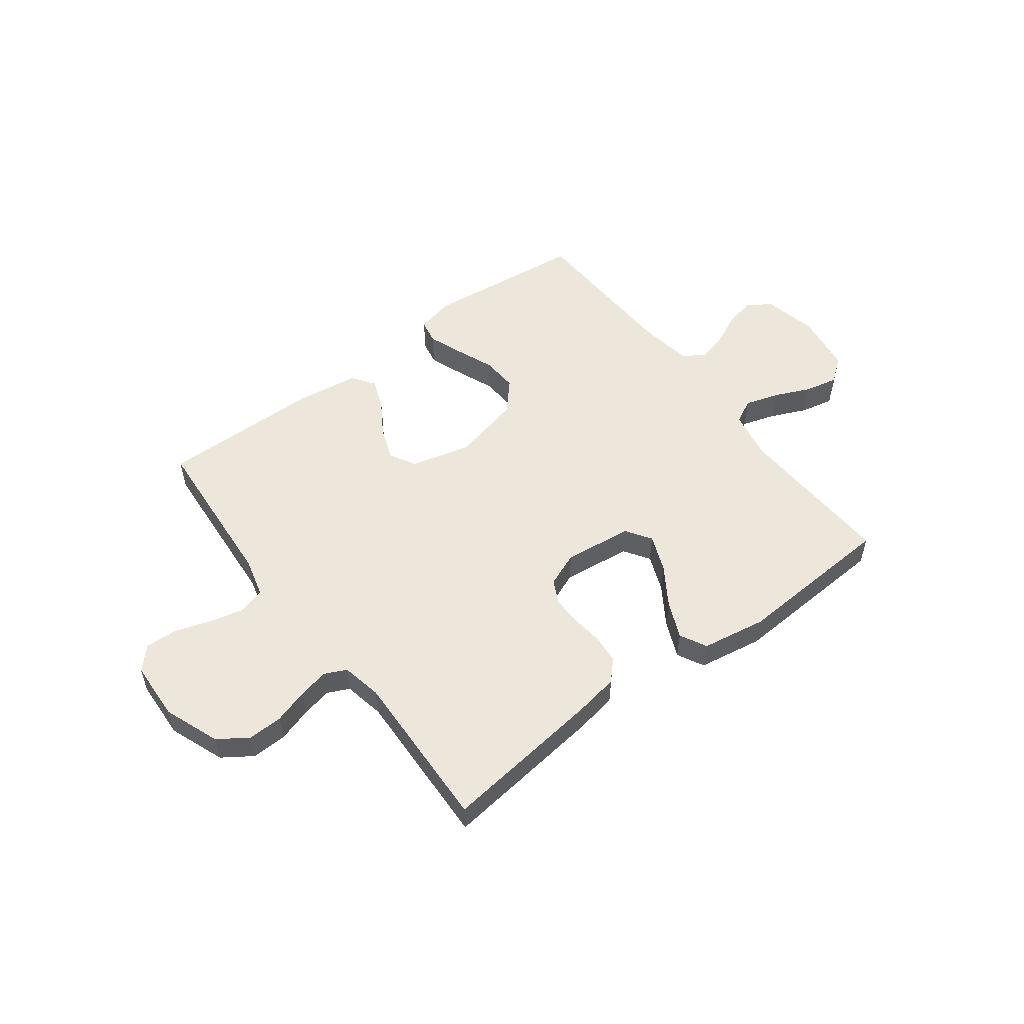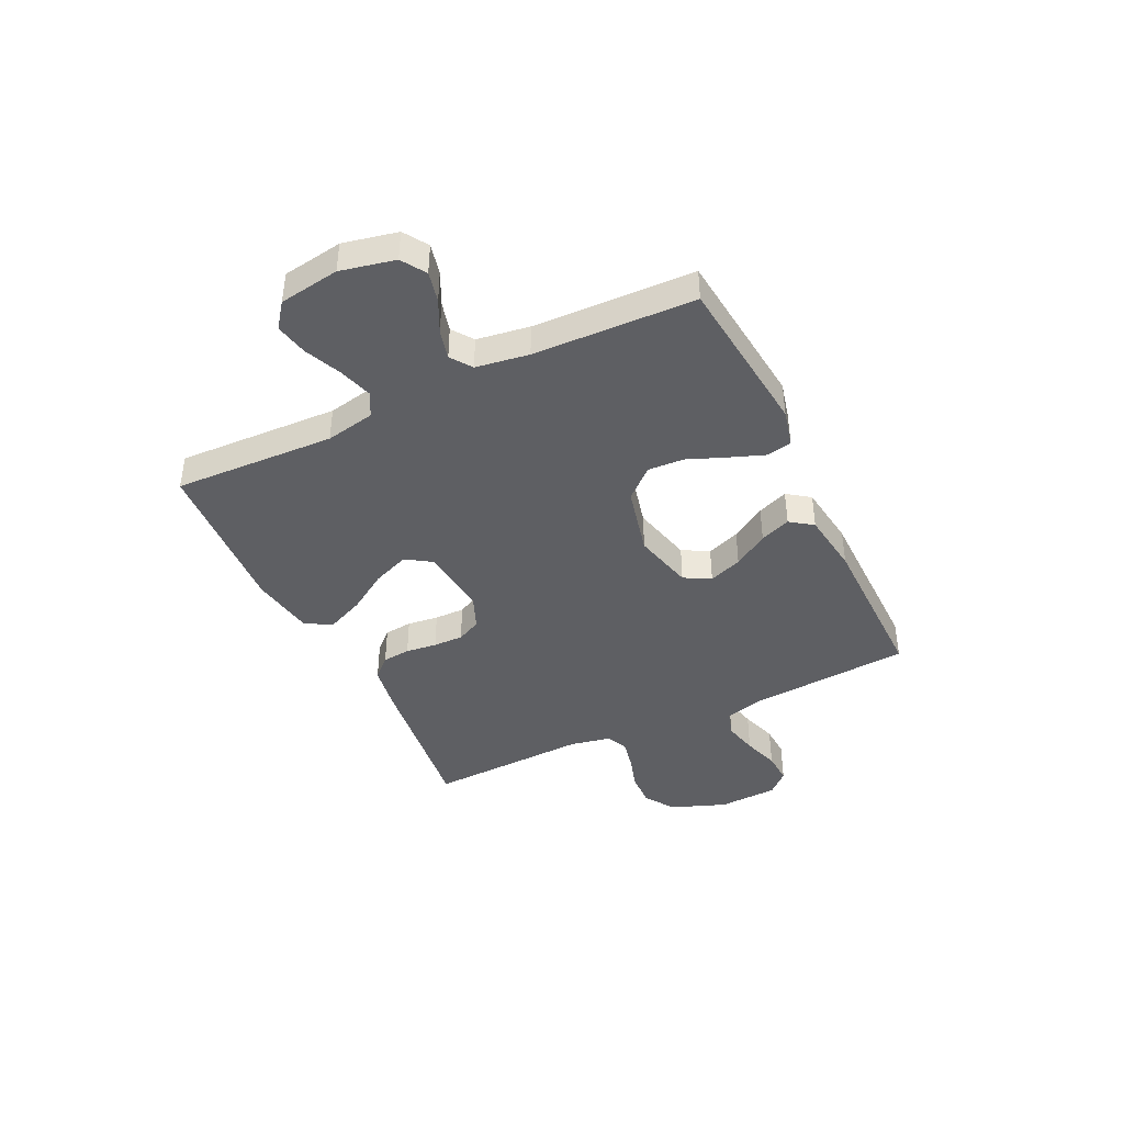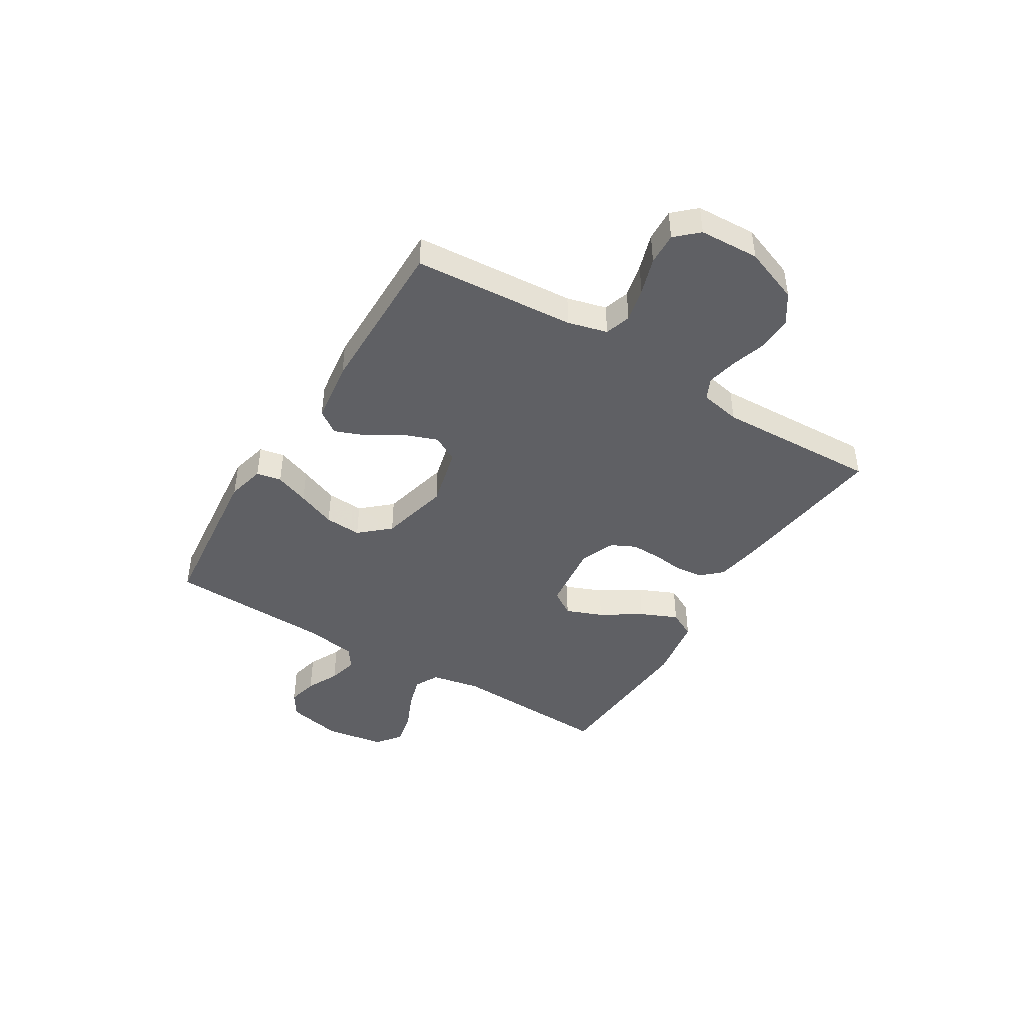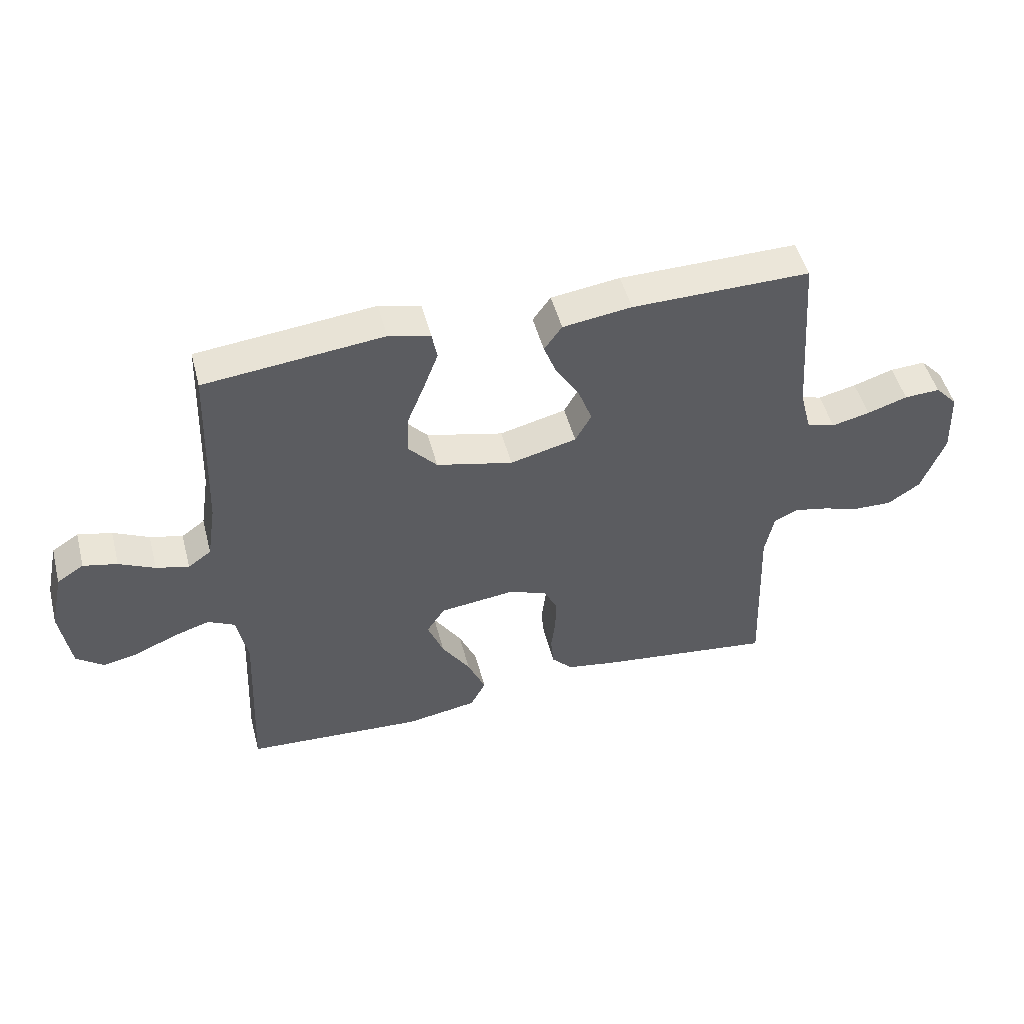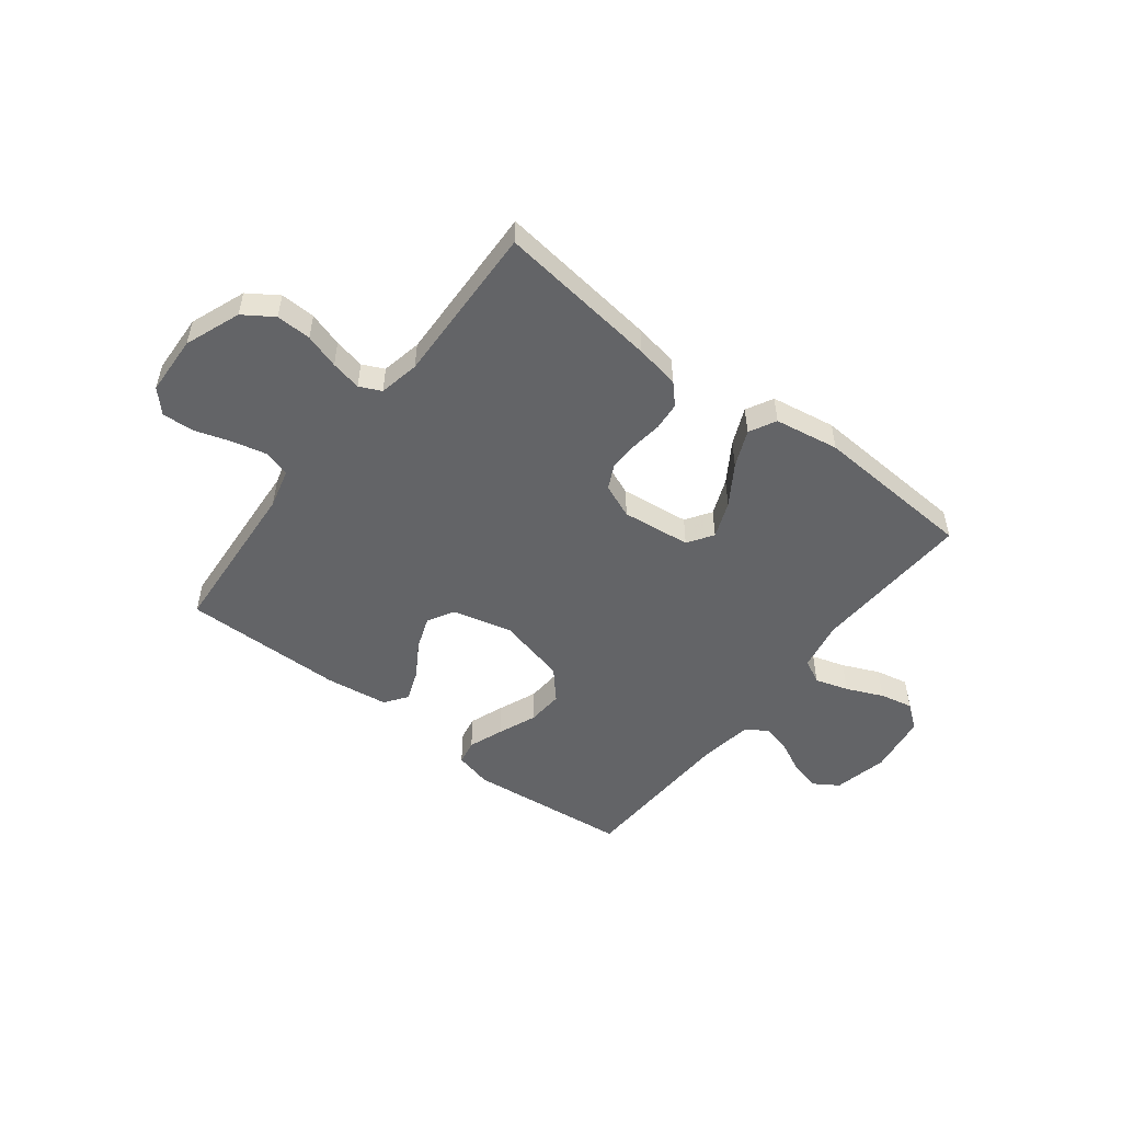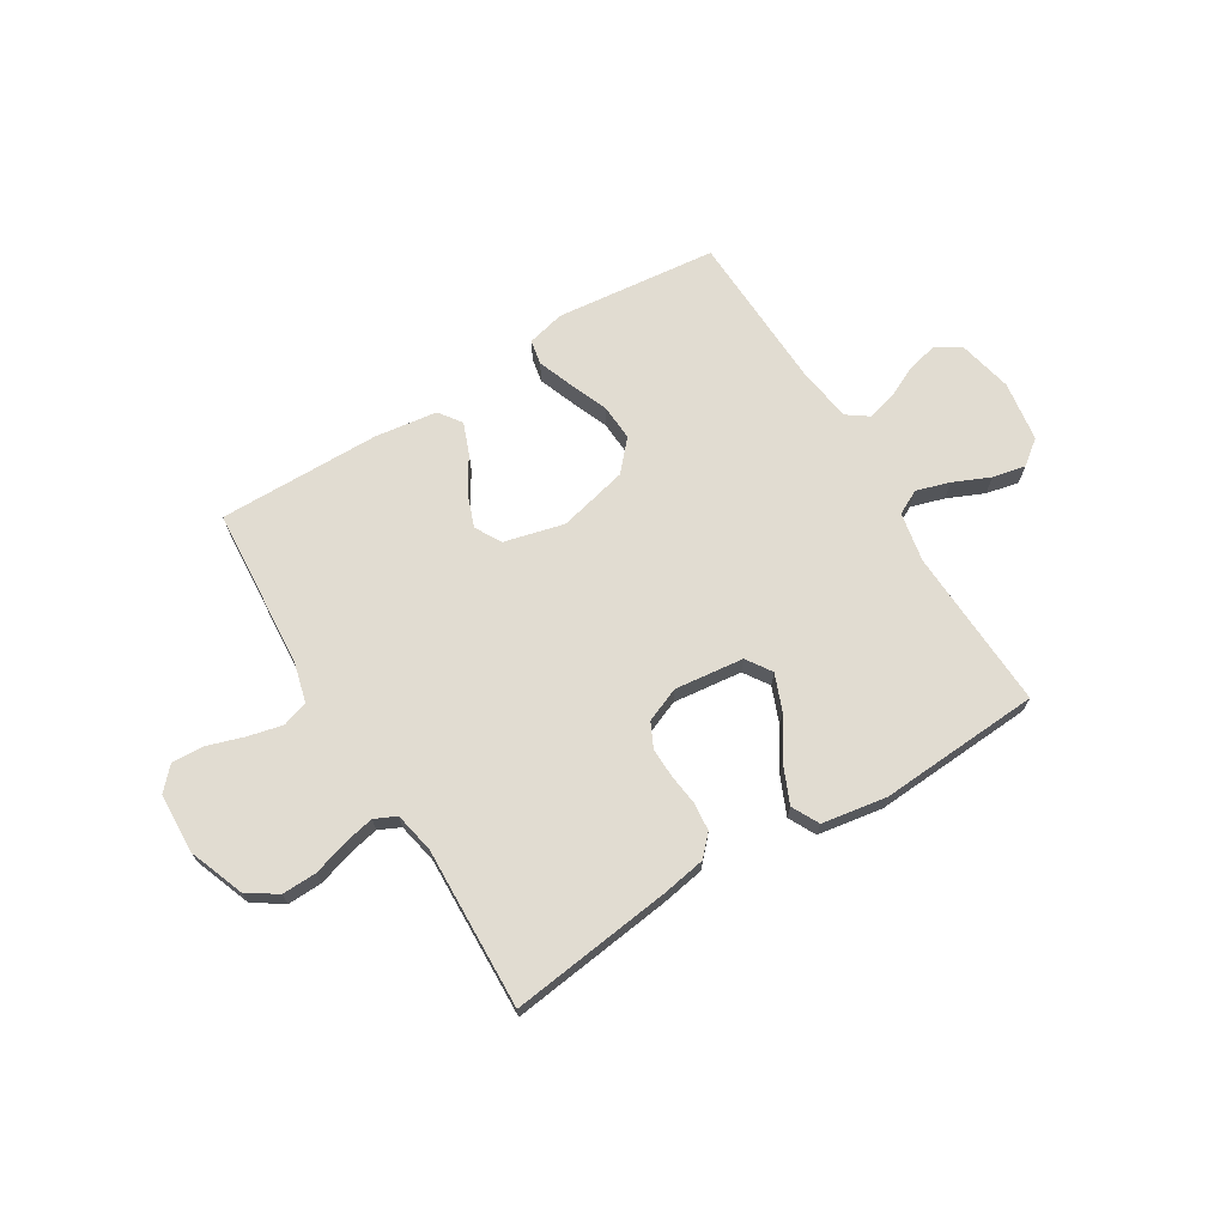
<metadata>
{"format":"obj","ext":"obj","renderer":"f3d","projection":"perspective","resolution":1024,"background":"white","views":[{"elev":53.2,"azim":143.0,"up":"+Y"},{"elev":-42.0,"azim":-64.3,"up":"+Y"},{"elev":-43.8,"azim":58.5,"up":"+Y"},{"elev":49.6,"azim":-14.6,"up":"+Z"},{"elev":-51.2,"azim":142.2,"up":"+Y"},{"elev":69.2,"azim":148.5,"up":"+Y"}]}
</metadata>
<code>
v -0.5 0.07 -0.5
v -0.487 0.07 -0.2
v -0.505 0.07 -0.108
v -0.55 0.07 -0.085
v -0.612 0.07 -0.104
v -0.68 0.07 -0.134
v -0.741 0.07 -0.147
v -0.787 0.07 -0.112
v -0.804 0.07 0
v -0.782 0.07 0.101
v -0.737 0.07 0.13
v -0.68 0.07 0.117
v -0.62 0.07 0.088
v -0.565 0.07 0.074
v -0.526 0.07 0.102
v -0.511 0.07 0.2
v -0.5 0.07 0.5
v -0.2 0.07 0.532
v -0.13 0.07 0.515
v -0.121 0.07 0.469
v -0.145 0.07 0.405
v -0.174 0.07 0.333
v -0.178 0.07 0.265
v -0.129 0.07 0.21
v 0 0.07 0.179
v 0.112 0.07 0.207
v 0.139 0.07 0.256
v 0.116 0.07 0.318
v 0.076 0.07 0.382
v 0.054 0.07 0.439
v 0.084 0.07 0.481
v 0.2 0.07 0.497
v 0.5 0.07 0.5
v 0.522 0.07 0.2
v 0.541 0.07 0.127
v 0.589 0.07 0.112
v 0.653 0.07 0.127
v 0.721 0.07 0.149
v 0.781 0.07 0.152
v 0.819 0.07 0.111
v 0.824 0.07 0
v 0.785 0.07 -0.103
v 0.73 0.07 -0.14
v 0.665 0.07 -0.138
v 0.601 0.07 -0.118
v 0.544 0.07 -0.106
v 0.504 0.07 -0.125
v 0.489 0.07 -0.2
v 0.5 0.07 -0.5
v 0.2 0.07 -0.463
v 0.118 0.07 -0.449
v 0.083 0.07 -0.412
v 0.078 0.07 -0.36
v 0.085 0.07 -0.302
v 0.086 0.07 -0.246
v 0.064 0.07 -0.201
v 0 0.07 -0.175
v -0.128 0.07 -0.19
v -0.159 0.07 -0.237
v -0.132 0.07 -0.305
v -0.084 0.07 -0.379
v -0.054 0.07 -0.448
v -0.08 0.07 -0.498
v -0.2 0.07 -0.518
v -0.5 0 -0.5
v -0.487 0 -0.2
v -0.505 0 -0.108
v -0.55 0 -0.085
v -0.612 0 -0.104
v -0.68 0 -0.134
v -0.741 0 -0.147
v -0.787 0 -0.112
v -0.804 0 0
v -0.782 0 0.101
v -0.737 0 0.13
v -0.68 0 0.117
v -0.62 0 0.088
v -0.565 0 0.074
v -0.526 0 0.102
v -0.511 0 0.2
v -0.5 0 0.5
v -0.2 0 0.532
v -0.13 0 0.515
v -0.121 0 0.469
v -0.145 0 0.405
v -0.174 0 0.333
v -0.178 0 0.265
v -0.129 0 0.21
v 0 0 0.179
v 0.112 0 0.207
v 0.139 0 0.256
v 0.116 0 0.318
v 0.076 0 0.382
v 0.054 0 0.439
v 0.084 0 0.481
v 0.2 0 0.497
v 0.5 0 0.5
v 0.522 0 0.2
v 0.541 0 0.127
v 0.589 0 0.112
v 0.653 0 0.127
v 0.721 0 0.149
v 0.781 0 0.152
v 0.819 0 0.111
v 0.824 0 0
v 0.785 0 -0.103
v 0.73 0 -0.14
v 0.665 0 -0.138
v 0.601 0 -0.118
v 0.544 0 -0.106
v 0.504 0 -0.125
v 0.489 0 -0.2
v 0.5 0 -0.5
v 0.2 0 -0.463
v 0.118 0 -0.449
v 0.083 0 -0.412
v 0.078 0 -0.36
v 0.085 0 -0.302
v 0.086 0 -0.246
v 0.064 0 -0.201
v 0 0 -0.175
v -0.128 0 -0.19
v -0.159 0 -0.237
v -0.132 0 -0.305
v -0.084 0 -0.379
v -0.054 0 -0.448
v -0.08 0 -0.498
v -0.2 0 -0.518
f 63 64 1 2
f 60 61 62 63
f 59 60 63 2
f 58 59 2 3
f 57 58 3 4
f 51 52 53 54
f 51 54 55
f 48 49 50 51
f 47 48 51 55
f 46 47 55 56
f 42 43 44 45
f 42 45 46
f 41 42 46
f 37 38 39 40
f 36 37 40 41
f 35 36 41 46
f 31 32 33 34
f 28 29 30 31
f 27 28 31 34
f 26 27 34 35
f 19 20 21 22
f 17 18 19 22
f 16 17 22 23
f 15 16 23 24
f 10 11 12 13
f 10 13 14
f 9 10 14
f 8 9 14
f 5 6 7 8
f 4 5 8 14
f 57 4 14 15
f 25 26 35 46
f 25 46 56 57
f 15 24 25 57
f 66 65 128 127
f 127 126 125 124
f 66 127 124 123
f 67 66 123 122
f 68 67 122 121
f 118 117 116 115
f 119 118 115
f 115 114 113 112
f 119 115 112 111
f 120 119 111 110
f 109 108 107 106
f 110 109 106
f 110 106 105
f 104 103 102 101
f 105 104 101 100
f 110 105 100 99
f 98 97 96 95
f 95 94 93 92
f 98 95 92 91
f 99 98 91 90
f 86 85 84 83
f 86 83 82 81
f 87 86 81 80
f 88 87 80 79
f 77 76 75 74
f 78 77 74
f 78 74 73
f 78 73 72
f 72 71 70 69
f 78 72 69 68
f 79 78 68 121
f 110 99 90 89
f 121 120 110 89
f 121 89 88 79
f 1 65 66 2
f 2 66 67 3
f 3 67 68 4
f 4 68 69 5
f 5 69 70 6
f 6 70 71 7
f 7 71 72 8
f 8 72 73 9
f 9 73 74 10
f 10 74 75 11
f 11 75 76 12
f 12 76 77 13
f 13 77 78 14
f 14 78 79 15
f 15 79 80 16
f 16 80 81 17
f 17 81 82 18
f 18 82 83 19
f 19 83 84 20
f 20 84 85 21
f 21 85 86 22
f 22 86 87 23
f 23 87 88 24
f 24 88 89 25
f 25 89 90 26
f 26 90 91 27
f 27 91 92 28
f 28 92 93 29
f 29 93 94 30
f 30 94 95 31
f 31 95 96 32
f 32 96 97 33
f 33 97 98 34
f 34 98 99 35
f 35 99 100 36
f 36 100 101 37
f 37 101 102 38
f 38 102 103 39
f 39 103 104 40
f 40 104 105 41
f 41 105 106 42
f 42 106 107 43
f 43 107 108 44
f 44 108 109 45
f 45 109 110 46
f 46 110 111 47
f 47 111 112 48
f 48 112 113 49
f 49 113 114 50
f 50 114 115 51
f 51 115 116 52
f 52 116 117 53
f 53 117 118 54
f 54 118 119 55
f 55 119 120 56
f 56 120 121 57
f 57 121 122 58
f 58 122 123 59
f 59 123 124 60
f 60 124 125 61
f 61 125 126 62
f 62 126 127 63
f 63 127 128 64
f 64 128 65 1

</code>
